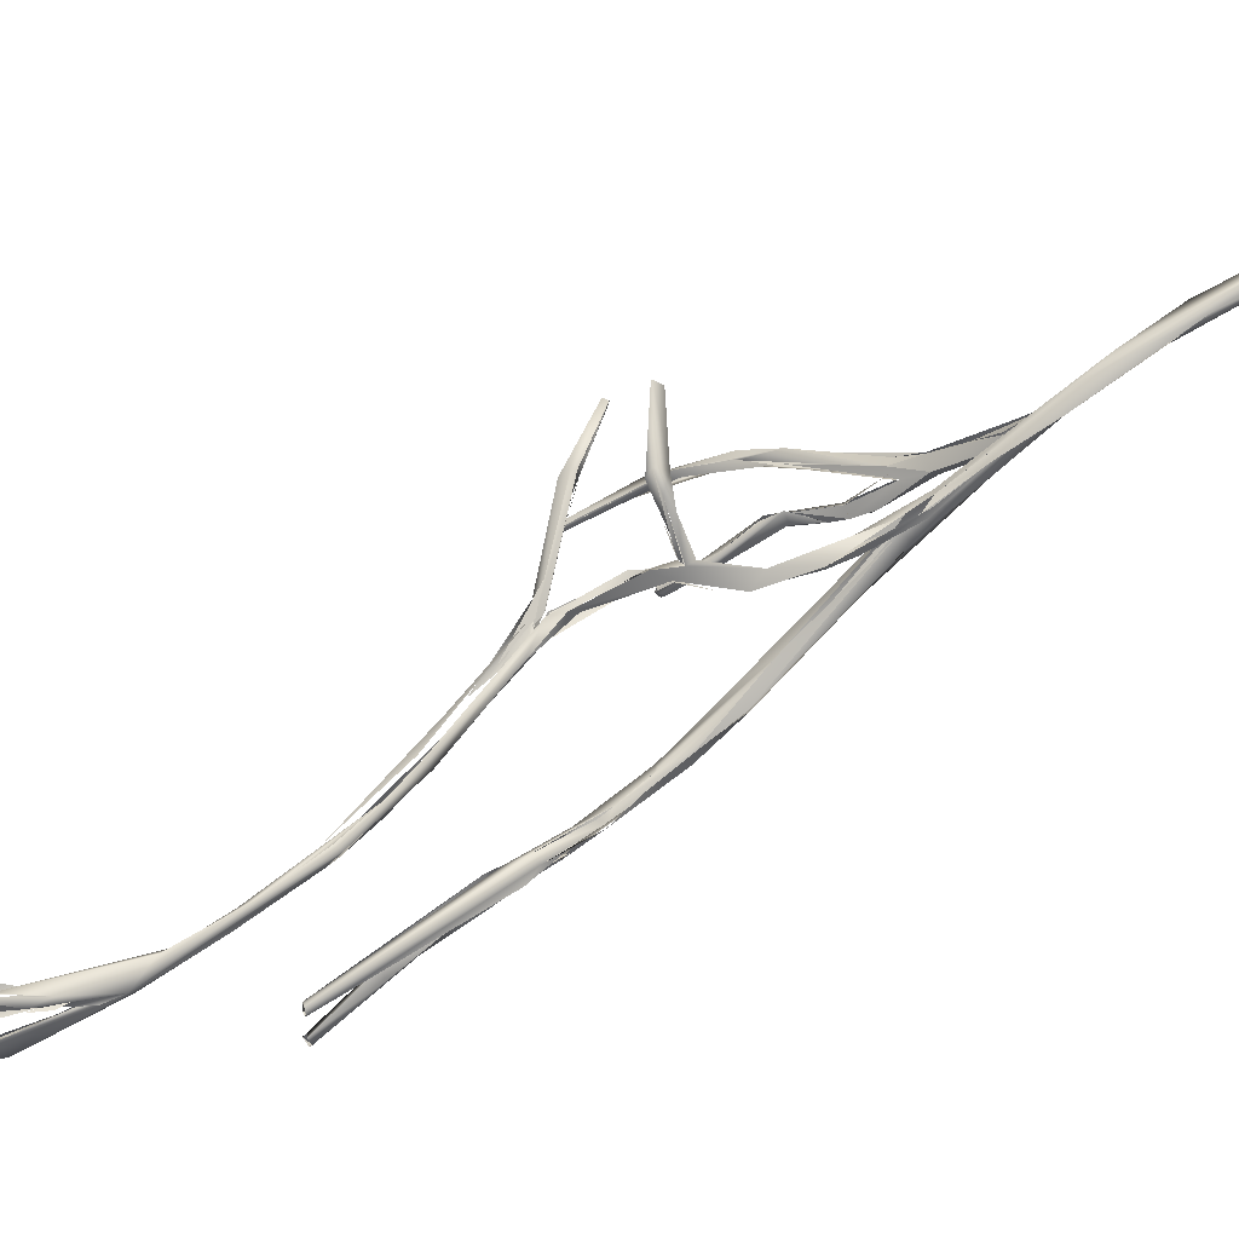
<metadata>
{"format":"obj","ext":"obj","renderer":"f3d","projection":"perspective","resolution":1024,"background":"white","views":[{"elev":-15.4,"azim":117.1,"up":"+Z"}]}
</metadata>
<code>
o FJ1293.obj_grp1.041
v 0.06169 -0.5371 7.186
v 0.06219 -0.5375 7.186
v 0.06187 -0.5375 7.186
v 0.06284 -0.5359 7.185
v 0.0741 -0.5601 7.17
v 0.06505 -0.5366 7.186
v 0.06501 -0.5367 7.186
v 0.06287 -0.5378 7.187
v 0.0649 -0.5377 7.187
v 0.06277 -0.539 7.187
v 0.07109 -0.5574 7.178
v 0.06287 -0.5378 7.187
v 0.07763 -0.5762 7.163
v 0.07814 -0.5666 7.169
v 0.07042 -0.6051 7.154
v 0.07202 -0.5991 7.157
v 0.07394 -0.5896 7.159
v 0.07212 -0.6089 7.155
v 0.07194 -0.5539 7.175
v 0.07449 -0.6163 7.152
v 0.07377 -0.6194 7.153
v 0.07398 -0.6211 7.153
v 0.07253 -0.6042 7.154
v 0.07357 -0.6189 7.154
v 0.07246 -0.6113 7.153
v 0.07234 -0.608 7.153
v 0.07523 -0.6154 7.154
v 0.07246 -0.6113 7.153
v 0.07594 -0.6164 7.154
v 0.0761 -0.6195 7.154
v 0.07246 -0.6113 7.153
v 0.07632 -0.6284 7.149
v 0.07348 -0.6083 7.155
v 0.07288 -0.6537 7.158
v 0.07222 -0.6406 7.164
v 0.07111 -0.636 7.163
v 0.07275 -0.6033 7.153
v 0.07556 -0.5943 7.157
v 0.07492 -0.5992 7.157
v 0.07527 -0.6004 7.158
v 0.07234 -0.608 7.153
v 0.07348 -0.6083 7.155
v 0.07523 -0.6154 7.154
v 0.07113 -0.6348 7.163
v 0.07267 -0.6252 7.163
v 0.07268 -0.6416 7.161
v 0.07172 -0.6298 7.164
v 0.07696 -0.58 7.158
v 0.07556 -0.5943 7.157
v 0.07413 -0.5936 7.157
v 0.07527 -0.601 7.159
v 0.0724 -0.5991 7.157
v 0.07394 -0.6003 7.157
v 0.07392 -0.5986 7.157
v 0.07467 -0.5998 7.157
v 0.07211 -0.599 7.157
v 0.07212 -0.6089 7.155
v 0.07394 -0.6003 7.157
v 0.07343 -0.6009 7.16
v 0.07315 -0.6174 7.164
v 0.07527 -0.601 7.159
v 0.07107 -0.6206 7.165
v 0.07394 -0.6003 7.157
v 0.07127 -0.6202 7.163
v 0.07254 -0.5992 7.158
v 0.07127 -0.6202 7.163
v 0.07127 -0.6202 7.163
v 0.07467 -0.5998 7.157
v 0.07304 -0.6179 7.162
v 0.07527 -0.601 7.159
v 0.07316 -0.6174 7.164
v 0.073 -0.6251 7.164
v 0.07122 -0.621 7.165
v 0.07217 -0.6255 7.166
v 0.07315 -0.6174 7.164
v 0.07329 -0.6251 7.164
v 0.07353 -0.6191 7.162
v 0.07083 -0.628 7.165
v 0.07217 -0.6255 7.166
v 0.07122 -0.621 7.165
v 0.07218 -0.6255 7.166
v 0.07155 -0.6328 7.165
v 0.07641 -0.5755 7.162
v 0.08025 -0.6136 7.131
v 0.07699 -0.58 7.158
v 0.07538 -0.5953 7.16
v 0.07883 -0.5819 7.159
v 0.07656 -0.5879 7.16
v 0.07552 -0.5948 7.16
v 0.07443 -0.5887 7.159
v 0.07556 -0.5943 7.157
v 0.07883 -0.5819 7.159
v 0.07538 -0.5953 7.16
v 0.07527 -0.601 7.159
v 0.07343 -0.6009 7.16
v 0.07538 -0.5953 7.16
v 0.07343 -0.6009 7.16
v 0.07762 -0.5763 7.163
v 0.07663 -0.5756 7.162
v 0.07436 -0.5888 7.159
v 0.07762 -0.5763 7.163
v 0.07974 -0.5731 7.16
v 0.08009 -0.5698 7.165
v 0.07573 -0.636 7.144
v 0.0752 -0.6356 7.145
v 0.07574 -0.636 7.144
v 0.07677 -0.6361 7.145
v 0.07664 -0.6344 7.144
v 0.07707 -0.6363 7.145
v 0.08042 -0.6126 7.133
v 0.08026 -0.6009 7.145
v 0.07452 -0.6269 7.148
v 0.07646 -0.6276 7.147
v 0.07573 -0.6287 7.149
v 0.0748 -0.627 7.148
v 0.07585 -0.6361 7.146
v 0.07714 -0.6277 7.147
v 0.07704 -0.6256 7.149
v 0.07646 -0.6276 7.147
v 0.07632 -0.6285 7.149
v 0.07741 -0.6327 7.146
v 0.07704 -0.6256 7.149
v 0.07362 -0.6529 7.157
v 0.07341 -0.6535 7.157
v 0.07303 -0.6531 7.159
v 0.07323 -0.653 7.158
v 0.07354 -0.6537 7.158
v 0.07367 -0.6524 7.158
v 0.0735 -0.6537 7.158
v 0.07412 -0.6529 7.157
v 0.07399 -0.6529 7.157
v 0.07385 -0.6535 7.158
v 0.07357 -0.635 7.164
v 0.08006 -0.5951 7.146
v 0.08138 -0.5923 7.148
v 0.08169 -0.5972 7.147
v 0.07879 -0.5823 7.158
v 0.08026 -0.6009 7.145
v 0.08132 -0.5999 7.146
v 0.07813 -0.5825 7.158
v 0.07601 -0.6205 7.153
v 0.08094 -0.5918 7.152
v 0.07927 -0.5818 7.159
v 0.0729 -0.6339 7.163
v 0.08003 -0.5766 7.162
v 0.08094 -0.5918 7.152
v 0.08225 -0.5912 7.151
v 0.07927 -0.5818 7.159
v 0.08141 -0.5831 7.155
v 0.08219 -0.5916 7.149
v 0.07824 -0.5823 7.158
v 0.08141 -0.5831 7.155
v 0.07656 -0.5879 7.16
v 0.07999 -0.5766 7.162
v 0.07824 -0.5823 7.158
v 0.07903 -0.5819 7.159
v 0.07824 -0.5823 7.158
v 0.0796 -0.5768 7.162
v 0.07977 -0.5821 7.159
v 0.07656 -0.5879 7.16
v 0.08244 -0.6277 7.117
v 0.08292 -0.6188 7.124
v 0.0829 -0.6288 7.118
v 0.0813 -0.6242 7.121
v 0.0837 -0.5967 7.145
v 0.08352 -0.6137 7.132
v 0.08301 -0.6191 7.124
v 0.08228 -0.6214 7.128
v 0.08042 -0.6126 7.133
v 0.08301 -0.6191 7.124
v 0.0766 -0.6358 7.144
v 0.0772 -0.6361 7.145
v 0.08286 -0.5972 7.147
v 0.08168 -0.5925 7.149
v 0.08356 -0.6144 7.131
v 0.08354 -0.5976 7.146
v 0.08299 -0.6208 7.128
v 0.0817 -0.5949 7.15
v 0.08849 -0.6017 7.144
v 0.08258 -0.5969 7.146
v 0.08216 -0.5977 7.145
v 0.08285 -0.593 7.149
v 0.08392 -0.5895 7.15
v 0.08491 -0.5955 7.148
v 0.09154 -0.6032 7.14
v 0.08256 -0.5973 7.147
v 0.08268 -0.5971 7.146
v 0.08256 -0.5973 7.147
v 0.09269 -0.608 7.14
v 0.08222 -0.5912 7.151
v 0.08709 -0.6362 7.11
v 0.08697 -0.6356 7.111
v 0.08641 -0.6297 7.116
v 0.08529 -0.6262 7.118
v 0.09218 -0.6413 7.108
v 0.08722 -0.6306 7.116
v 0.08663 -0.6314 7.117
v 0.0817 -0.5949 7.15
v 0.08256 -0.5973 7.147
v 0.09267 -0.608 7.14
v 0.08739 -0.6002 7.142
v 0.08739 -0.6002 7.142
v 0.09374 -0.645 7.102
v 0.0944 -0.6469 7.102
v 0.09078 -0.6369 7.108
v 0.09003 -0.636 7.111
v 0.08752 -0.6311 7.116
v 0.09735 -0.6508 7.1
v 0.09415 -0.6096 7.138
v 0.09267 -0.608 7.14
v 0.09165 -0.6036 7.14
v 0.08999 -0.6042 7.14
v 0.08739 -0.6002 7.142
v 0.0981 -0.6091 7.139
v 0.09387 -0.6061 7.141
v 0.09759 -0.6488 7.099
v 0.09374 -0.645 7.102
v 0.09286 -0.6405 7.105
v 0.09176 -0.6376 7.109
v 0.1012 -0.6432 7.103
v 0.09066 -0.637 7.108
v 0.1017 -0.6464 7.102
v 0.09629 -0.6084 7.137
v 0.08999 -0.6042 7.14
v 0.09629 -0.6084 7.137
v 0.09463 -0.6093 7.138
v 0.09901 -0.6113 7.136
v 0.09781 -0.6117 7.138
v 0.09311 -0.6075 7.14
v 0.09702 -0.6515 7.097
v 0.09607 -0.6507 7.099
v 0.09442 -0.647 7.102
v 0.09469 -0.6416 7.103
v 0.09797 -0.6473 7.1
v 0.09724 -0.6484 7.099
v 0.09735 -0.6484 7.102
v 0.09739 -0.6509 7.1
v 0.09385 -0.6404 7.105
v 0.09315 -0.6402 7.105
v 0.09471 -0.6421 7.104
v 0.09567 -0.6431 7.104
v 0.09668 -0.6433 7.103
v 0.09724 -0.6481 7.102
v 0.09567 -0.6431 7.104
v 0.09219 -0.6413 7.108
v 0.09567 -0.6431 7.104
v 0.09567 -0.6431 7.104
v 0.09481 -0.6417 7.104
v 0.09668 -0.6434 7.103
v 0.09567 -0.6431 7.104
v 0.09966 -0.6422 7.102
v 0.09909 -0.6111 7.136
v 0.1099 -0.6173 7.135
v 0.09901 -0.6113 7.136
v 0.09746 -0.6622 7.091
v 0.09766 -0.6648 7.091
v 0.09927 -0.669 7.089
v 0.0974 -0.6611 7.092
v 0.09887 -0.6529 7.097
v 0.09943 -0.666 7.088
v 0.09721 -0.6584 7.095
v 0.09782 -0.665 7.091
v 0.1005 -0.6666 7.089
v 0.09953 -0.6551 7.095
v 0.09772 -0.6543 7.098
v 0.1004 -0.6444 7.099
v 0.09922 -0.6437 7.101
v 0.1008 -0.6478 7.1
v 0.1018 -0.6491 7.099
v 0.1034 -0.6486 7.1
v 0.09781 -0.6117 7.138
v 0.106 -0.6147 7.137
v 0.1033 -0.6143 7.135
v 0.11 -0.6173 7.135
v 0.1107 -0.6177 7.137
v 0.1059 -0.6163 7.138
v 0.1084 -0.6145 7.138
v 0.1019 -0.6767 7.079
v 0.1024 -0.6775 7.08
v 0.1023 -0.6763 7.079
v 0.1026 -0.6757 7.079
v 0.102 -0.6762 7.08
v 0.103 -0.6761 7.08
v 0.1027 -0.676 7.08
v 0.1016 -0.6472 7.1
v 0.1027 -0.6508 7.097
v 0.1005 -0.6439 7.101
v 0.09922 -0.6437 7.101
v 0.1069 -0.6153 7.138
v 0.1097 -0.6155 7.137
v 0.1035 -0.6761 7.08
v 0.103 -0.6764 7.079
v 0.1034 -0.6761 7.08
v 0.1033 -0.6762 7.081
v 0.1155 -0.669 7.082
v 0.1097 -0.6642 7.088
v 0.1079 -0.6167 7.138
v 0.1112 -0.6198 7.136
v 0.1105 -0.615 7.141
v 0.1097 -0.619 7.136
v 0.1094 -0.6168 7.138
v 0.1079 -0.6167 7.138
v 0.1101 -0.6165 7.138
v 0.1093 -0.6168 7.138
v 0.1098 -0.6156 7.137
v 0.1127 -0.6161 7.14
v 0.1101 -0.6164 7.138
v 0.109 -0.6163 7.139
v 0.1101 -0.6164 7.138
v 0.1093 -0.6168 7.138
v 0.1127 -0.617 7.142
v 0.1079 -0.6167 7.138
v 0.1131 -0.6225 7.136
v 0.1105 -0.615 7.141
v 0.1069 -0.6154 7.138
v 0.1123 -0.6161 7.144
v 0.1163 -0.618 7.148
v 0.1139 -0.6147 7.143
v 0.1137 -0.67 7.081
v 0.1152 -0.6695 7.083
v 0.1139 -0.6224 7.134
v 0.1143 -0.6186 7.136
v 0.1142 -0.6188 7.136
v 0.1159 -0.621 7.136
v 0.1151 -0.621 7.135
v 0.1139 -0.6226 7.136
v 0.12 -0.6301 7.13
v 0.1139 -0.6147 7.143
v 0.1175 -0.6164 7.149
v 0.116 -0.6156 7.145
v 0.1117 -0.6153 7.141
v 0.1151 -0.6169 7.149
v 0.1128 -0.616 7.144
v 0.1145 -0.6154 7.147
v 0.1141 -0.6162 7.144
v 0.1149 -0.6151 7.149
v 0.116 -0.6172 7.148
v 0.1135 -0.6171 7.161
v 0.114 -0.6181 7.161
v 0.1139 -0.6164 7.161
v 0.1139 -0.6169 7.161
v 0.1142 -0.6173 7.161
v 0.1143 -0.6171 7.161
v 0.115 -0.6693 7.081
v 0.1135 -0.6706 7.082
v 0.1138 -0.6698 7.082
v 0.1138 -0.6695 7.081
v 0.1141 -0.669 7.082
v 0.1154 -0.6691 7.082
v 0.1147 -0.6244 7.135
v 0.1197 -0.6305 7.13
v 0.1193 -0.6318 7.126
v 0.1176 -0.627 7.13
v 0.1198 -0.6275 7.13
v 0.1147 -0.6163 7.148
v 0.1161 -0.6173 7.161
v 0.1141 -0.6181 7.161
v 0.1157 -0.6171 7.161
v 0.1145 -0.618 7.161
v 0.1195 -0.6319 7.126
v 0.1219 -0.6329 7.123
v 0.1205 -0.6326 7.131
v 0.1219 -0.6363 7.123
v 0.1197 -0.6333 7.126
v 0.1201 -0.6336 7.126
v 0.1207 -0.6304 7.13
v 0.1198 -0.6311 7.131
v 0.1198 -0.6305 7.13
v 0.1204 -0.6305 7.13
v 0.1198 -0.6275 7.13
v 0.1203 -0.6303 7.129
v 0.1203 -0.6303 7.13
v 0.1209 -0.6304 7.13
v 0.1217 -0.6318 7.128
v 0.1209 -0.6304 7.13
v 0.1212 -0.6263 7.145
v 0.1238 -0.6402 7.119
v 0.122 -0.6317 7.132
v 0.1205 -0.6326 7.131
v 0.121 -0.6285 7.143
v 0.1225 -0.6271 7.148
v 0.1213 -0.6265 7.145
v 0.1206 -0.6275 7.142
v 0.1201 -0.6257 7.148
v 0.121 -0.6258 7.146
v 0.1207 -0.6267 7.146
v 0.1205 -0.6252 7.149
v 0.1211 -0.6237 7.151
v 0.1212 -0.6237 7.151
v 0.1226 -0.6247 7.148
v 0.1207 -0.6267 7.146
v 0.1205 -0.6259 7.151
v 0.118 -0.6225 7.158
v 0.1192 -0.6217 7.158
v 0.1193 -0.6218 7.158
v 0.1182 -0.6233 7.158
v 0.1228 -0.6275 7.147
v 0.1182 -0.6227 7.158
v 0.1189 -0.623 7.159
v 0.1181 -0.623 7.158
v 0.1265 -0.643 7.112
v 0.1289 -0.6431 7.111
v 0.1283 -0.6425 7.109
v 0.1219 -0.6363 7.123
v 0.1299 -0.6438 7.111
v 0.1259 -0.6422 7.117
v 0.1226 -0.6313 7.129
v 0.1228 -0.6362 7.123
v 0.1218 -0.6313 7.129
v 0.122 -0.6299 7.134
v 0.122 -0.6299 7.134
v 0.1232 -0.6254 7.148
v 0.1352 -0.6544 7.096
v 0.1306 -0.6478 7.103
v 0.1308 -0.6462 7.105
v 0.1366 -0.6534 7.099
v 0.1348 -0.6512 7.1
v 0.1252 -0.6418 7.115
v 0.1322 -0.6473 7.105
v 0.1352 -0.652 7.097
v 0.1363 -0.6534 7.095
v 0.1359 -0.6508 7.098
v 0.1319 -0.6498 7.102
v 0.1425 -0.6629 7.087
v 0.1357 -0.6544 7.096
v 0.1314 -0.6513 7.102
v 0.1368 -0.6519 7.098
v 0.1368 -0.652 7.098
v 0.1425 -0.6629 7.087
v 0.1425 -0.6591 7.091
v 0.1429 -0.662 7.09
v 0.135 -0.6532 7.099
v 0.1386 -0.6577 7.094
v 0.1503 -0.6729 7.079
v 0.1472 -0.6685 7.085
v 0.1456 -0.6686 7.084
v 0.1485 -0.6732 7.079
v 0.1478 -0.673 7.08
v 0.1479 -0.6733 7.08
v 0.1478 -0.6682 7.085
v 0.1567 -0.6804 7.079
v 0.149 -0.6697 7.084
v 0.1529 -0.6877 7.074
v 0.1502 -0.6769 7.079
v 0.154 -0.6878 7.072
v 0.1579 -0.6785 7.078
v 0.1542 -0.6883 7.072
v 0.1529 -0.6875 7.074
v 0.1565 -0.6886 7.073
v 0.153 -0.6761 7.079
v 0.1563 -0.6798 7.076
v 0.1526 -0.6813 7.077
v 0.1561 -0.6926 7.073
v 0.155 -0.6887 7.074
v 0.1547 -0.6854 7.074
v 0.1513 -0.6765 7.079
v 0.1519 -0.6767 7.079
v 0.1521 -0.676 7.077
v 0.152 -0.6766 7.079
v 0.1522 -0.6762 7.078
v 0.1616 -0.6854 7.078
v 0.1583 -0.6822 7.077
v 0.16 -0.6813 7.076
v 0.1584 -0.704 7.069
v 0.1583 -0.7046 7.07
v 0.1577 -0.6942 7.071
v 0.1627 -0.6859 7.076
v 0.1585 -0.6827 7.076
v 0.162 -0.6869 7.075
v 0.161 -0.6864 7.078
v 0.1599 -0.704 7.069
v 0.1585 -0.7043 7.071
v 0.1601 -0.7038 7.071
v 0.1601 -0.7037 7.071
v 0.165 -0.686 7.078
v 0.1656 -0.69 7.077
v 0.1613 -0.6861 7.077
v 0.1583 -0.6837 7.08
v 0.1652 -0.6866 7.077
v 0.1658 -0.69 7.077
v 0.1628 -0.6839 7.077
v 0.1684 -0.6901 7.08
v 0.1652 -0.6866 7.077
v 0.1689 -0.6941 7.08
v 0.1715 -0.6942 7.08
v 0.1658 -0.69 7.077
v 0.1661 -0.6874 7.078
v 0.1713 -0.6966 7.083
v 0.1691 -0.6908 7.081
v 0.1713 -0.6932 7.08
v 0.1702 -0.6929 7.08
v 0.1765 -0.7006 7.084
v 0.1713 -0.6932 7.08
v 0.1731 -0.6954 7.083
v 0.1765 -0.7022 7.083
v 0.1756 -0.7033 7.084
v 0.177 -0.702 7.083
v 0.1765 -0.7013 7.082
v 0.1752 -0.7033 7.083
v 0.1768 -0.7018 7.084
v 0.1757 -0.7028 7.084
v 0.1767 -0.703 7.083
f 1 2 4
f 4 6 7
f 8 9 6
f 4 7 19
f 11 3 1
f 10 3 11
f 4 2 12
f 6 4 8
f 4 12 8
f 3 12 2
f 12 3 10
f 8 10 9
f 9 10 11
f 4 5 1
f 5 4 19
f 11 1 13
f 7 9 14
f 14 19 7
f 1 5 13
f 11 14 9
f 16 17 15
f 16 15 18
f 22 15 23
f 22 24 15
f 25 26 27
f 28 29 20
f 22 23 21
f 21 31 20
f 24 32 30
f 33 18 30
f 18 24 30
f 34 35 36
f 37 38 39
f 15 24 18
f 33 40 18
f 37 39 41
f 41 39 42
f 43 41 42
f 46 44 45
f 44 36 47
f 35 47 36
f 34 44 46
f 48 49 50
f 23 50 49
f 38 51 39
f 15 17 50
f 23 15 50
f 56 57 58
f 59 60 61
f 63 64 65
f 55 66 54
f 62 16 67
f 45 67 68
f 39 51 69
f 70 71 72
f 62 67 44
f 62 44 47
f 45 44 67
f 73 74 75
f 78 79 80
f 78 82 79
f 35 81 47
f 83 134 84
f 84 85 83
f 85 50 17
f 86 87 88
f 91 92 93
f 94 91 93
f 89 90 95
f 96 59 61
f 16 62 17
f 97 73 75
f 83 85 17
f 98 99 100
f 90 89 101
f 102 83 5
f 83 13 5
f 103 19 14
f 11 13 14
f 19 103 102
f 106 107 105
f 108 106 104
f 107 106 109
f 109 106 108
f 110 111 84
f 113 108 112
f 105 114 115
f 105 112 104
f 112 108 104
f 105 107 116
f 105 116 114
f 107 172 116
f 117 29 118
f 21 115 22
f 21 20 112
f 20 113 112
f 113 20 29
f 119 113 117
f 114 116 32
f 29 117 113
f 119 117 108
f 121 120 116
f 121 32 120
f 118 121 117
f 121 122 32
f 172 121 116
f 123 124 34
f 123 126 124
f 34 124 127
f 129 125 34
f 123 128 126
f 131 133 132
f 134 135 136
f 24 114 32
f 30 32 122
f 115 114 22
f 123 34 46
f 123 46 133
f 133 130 123
f 34 125 35
f 35 125 132
f 84 137 85
f 137 84 111
f 138 139 140
f 118 29 141
f 35 132 133
f 142 143 140
f 139 142 140
f 77 76 144
f 133 144 76
f 46 144 133
f 35 133 81
f 145 146 147
f 146 145 148
f 81 133 71
f 72 71 133
f 134 83 102
f 135 134 102
f 102 149 135
f 135 149 150
f 151 49 48
f 145 147 103
f 102 103 152
f 153 154 13
f 155 92 91
f 158 160 159
f 103 14 145
f 154 14 13
f 164 163 84
f 84 162 161
f 165 166 167
f 84 163 110
f 163 168 169
f 134 136 170
f 84 134 162
f 108 117 109
f 171 121 172
f 168 138 169
f 171 117 121
f 168 139 138
f 175 176 139
f 177 175 139
f 178 142 139
f 178 179 142
f 146 184 147
f 184 146 179
f 186 178 139
f 178 189 179
f 152 190 182
f 152 103 190
f 191 163 164
f 195 197 163
f 162 193 161
f 194 175 196
f 196 175 197
f 197 175 177
f 163 197 168
f 167 166 194
f 198 199 200
f 135 150 201
f 173 174 202
f 185 201 150
f 203 204 191
f 205 161 193
f 196 206 194
f 197 206 207
f 197 195 206
f 208 163 191
f 208 195 163
f 197 207 196
f 209 210 173
f 211 212 213
f 173 202 209
f 179 214 184
f 215 179 189
f 161 216 217
f 218 216 161
f 219 220 221
f 161 217 192
f 222 220 195
f 194 206 221
f 219 221 206
f 208 191 204
f 206 195 220
f 211 223 212
f 224 225 226
f 227 228 229
f 185 184 214
f 216 230 217
f 230 231 203
f 203 232 204
f 233 234 235
f 236 195 208
f 232 203 231
f 204 231 208
f 237 208 231
f 233 235 205
f 205 238 233
f 242 222 195
f 243 244 245
f 234 233 246
f 248 249 250
f 251 238 205
f 221 220 251
f 254 226 225
f 255 257 256
f 258 255 256
f 255 259 260
f 259 255 230
f 258 256 261
f 262 257 261
f 263 235 234
f 230 258 231
f 258 261 231
f 263 234 236
f 230 216 259
f 265 257 236
f 236 234 247
f 265 231 261
f 257 265 261
f 239 267 268
f 265 237 231
f 236 208 265
f 251 266 238
f 222 242 269
f 270 222 269
f 189 271 272
f 275 228 227
f 228 275 276
f 252 185 214
f 255 278 279
f 255 280 278
f 255 281 280
f 283 279 282
f 279 257 255
f 281 255 260
f 279 263 257
f 263 279 284
f 260 264 263
f 236 257 263
f 286 285 288
f 214 289 277
f 214 290 252
f 214 189 272
f 214 215 189
f 281 283 282
f 260 291 281
f 291 260 263
f 283 281 291
f 283 294 279
f 295 251 220
f 296 285 286
f 296 270 269
f 320 220 222
f 320 295 220
f 277 290 214
f 297 272 298
f 274 300 273
f 252 290 253
f 305 306 307
f 306 308 309
f 310 311 312
f 297 298 313
f 299 277 289
f 314 315 316
f 272 297 317
f 277 299 318
f 319 251 295
f 319 266 251
f 296 286 345
f 320 270 296
f 300 274 321
f 290 301 325
f 301 302 326
f 327 301 326
f 328 290 277
f 297 308 317
f 329 317 308
f 306 329 308
f 290 328 330
f 333 318 299
f 318 333 334
f 331 337 332
f 339 343 338
f 286 287 319
f 319 295 344
f 319 345 286
f 320 296 345
f 346 320 345
f 319 344 346
f 344 349 346
f 346 349 320
f 290 322 253
f 313 298 352
f 327 325 301
f 353 253 354
f 354 253 322
f 329 306 305
f 305 330 329
f 335 355 336
f 328 336 330
f 329 330 336
f 317 329 356
f 355 332 340
f 336 355 340
f 340 332 338
f 332 339 338
f 337 357 339
f 332 337 339
f 357 337 356
f 340 358 336
f 329 336 358
f 358 356 329
f 357 356 359
f 358 340 343
f 339 359 343
f 356 343 359
f 349 295 320
f 360 353 361
f 362 364 363
f 352 364 313
f 350 365 351
f 324 369 370
f 323 324 370
f 327 371 325
f 376 366 364
f 377 378 379
f 364 380 376
f 362 381 364
f 381 382 364
f 383 384 385
f 376 380 386
f 388 389 376
f 387 391 392
f 382 381 392
f 388 387 393
f 387 388 376
f 393 394 388
f 389 394 390
f 390 395 399
f 399 412 390
f 387 396 398
f 392 396 387
f 381 399 392
f 395 398 399
f 392 400 396
f 399 400 392
f 401 363 364
f 364 352 360
f 369 402 403
f 379 404 377
f 369 403 361
f 369 361 370
f 407 406 405
f 354 361 353
f 408 409 410
f 411 397 378
f 366 376 390
f 390 374 375
f 412 374 390
f 397 411 412
f 379 378 397
f 390 376 389
f 397 412 399
f 413 360 414
f 415 361 403
f 415 414 361
f 360 401 364
f 360 361 414
f 413 401 360
f 405 406 416
f 402 419 403
f 420 414 415
f 419 422 403
f 423 417 418
f 424 433 425
f 425 433 426
f 419 427 422
f 414 421 429
f 421 414 420
f 415 422 421
f 430 427 428
f 419 430 428
f 431 432 433
f 417 423 431
f 421 422 434
f 431 433 435
f 431 430 419
f 424 436 433
f 427 430 422
f 429 421 434
f 437 436 424
f 437 438 436
f 437 429 434
f 435 433 436
f 435 436 439
f 422 430 434
f 442 434 430
f 431 440 430
f 440 431 435
f 443 444 439
f 437 439 438
f 445 439 437
f 434 445 437
f 442 446 434
f 444 435 439
f 443 445 447
f 448 452 444
f 439 445 443
f 434 449 445
f 453 452 448
f 454 455 452
f 455 457 452
f 441 435 444
f 444 452 457
f 457 441 444
f 456 449 434
f 435 461 442
f 458 434 462
f 463 462 434
f 442 440 435
f 464 443 447
f 445 449 464
f 453 466 455
f 465 453 448
f 455 454 453
f 467 462 463
f 451 468 450
f 469 441 457
f 470 441 469
f 434 446 463
f 461 446 442
f 471 464 449
f 464 465 443
f 453 465 472
f 472 464 471
f 472 473 453
f 471 449 466
f 466 474 471
f 471 473 472
f 466 473 474
f 453 473 466
f 475 446 461
f 469 476 470
f 479 480 467
f 463 479 467
f 446 481 463
f 475 461 482
f 477 482 478
f 463 481 483
f 485 484 486
f 483 481 487
f 482 477 488
f 487 489 490
f 487 490 483
f 476 488 470
f 476 484 488
f 479 491 480
f 490 489 492
f 493 491 479
f 482 488 494
f 493 485 491
f 490 492 495
f 493 497 485
f 490 495 498
f 484 485 499
f 494 488 500
f 488 484 499
f 488 499 496
f 500 488 496
f 502 499 485
f 497 502 485
f 502 501 499
f 500 496 502
f 497 500 502
l 459 460
l 372 373
l 52 53
l 367 368
l 292 293
l 303 304
l 180 181
l 347 348
l 240 241
l 182 183
l 187 188
l 156 157
l 341 342

</code>
